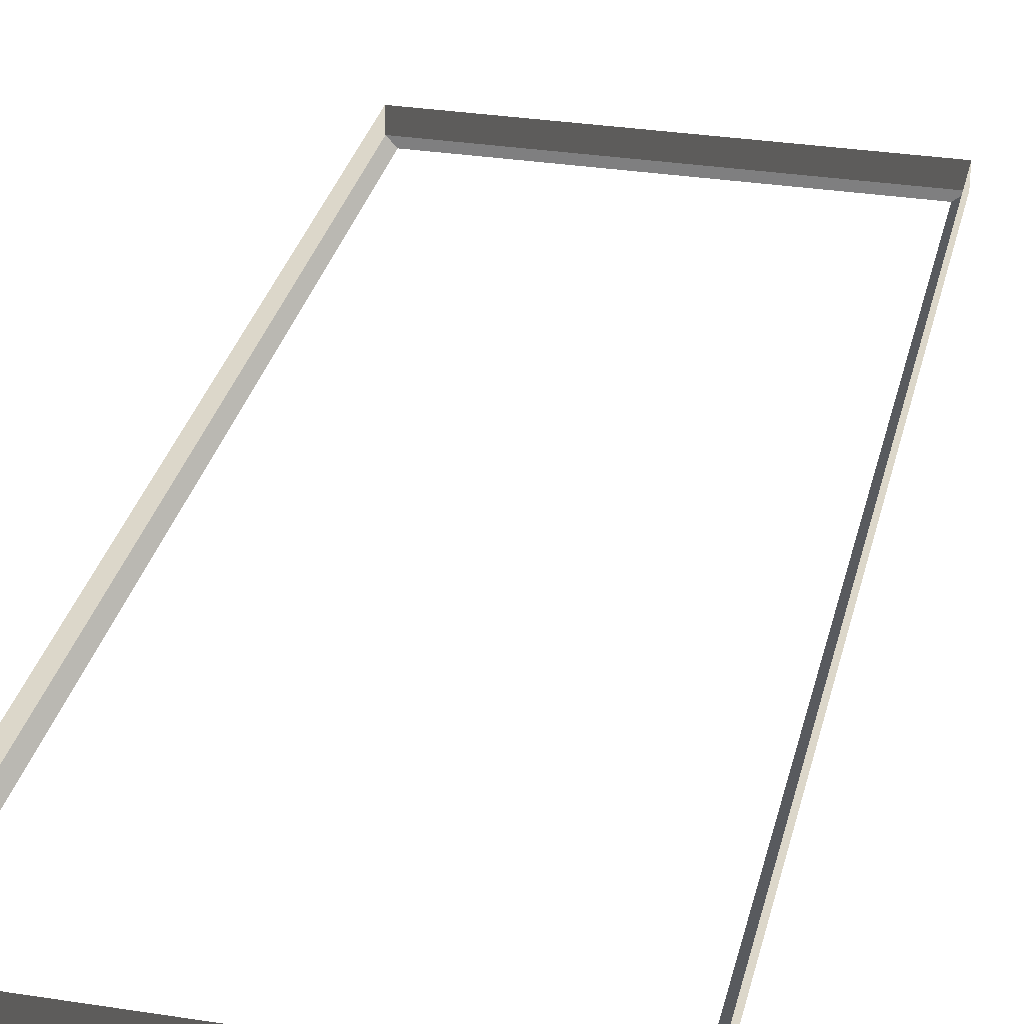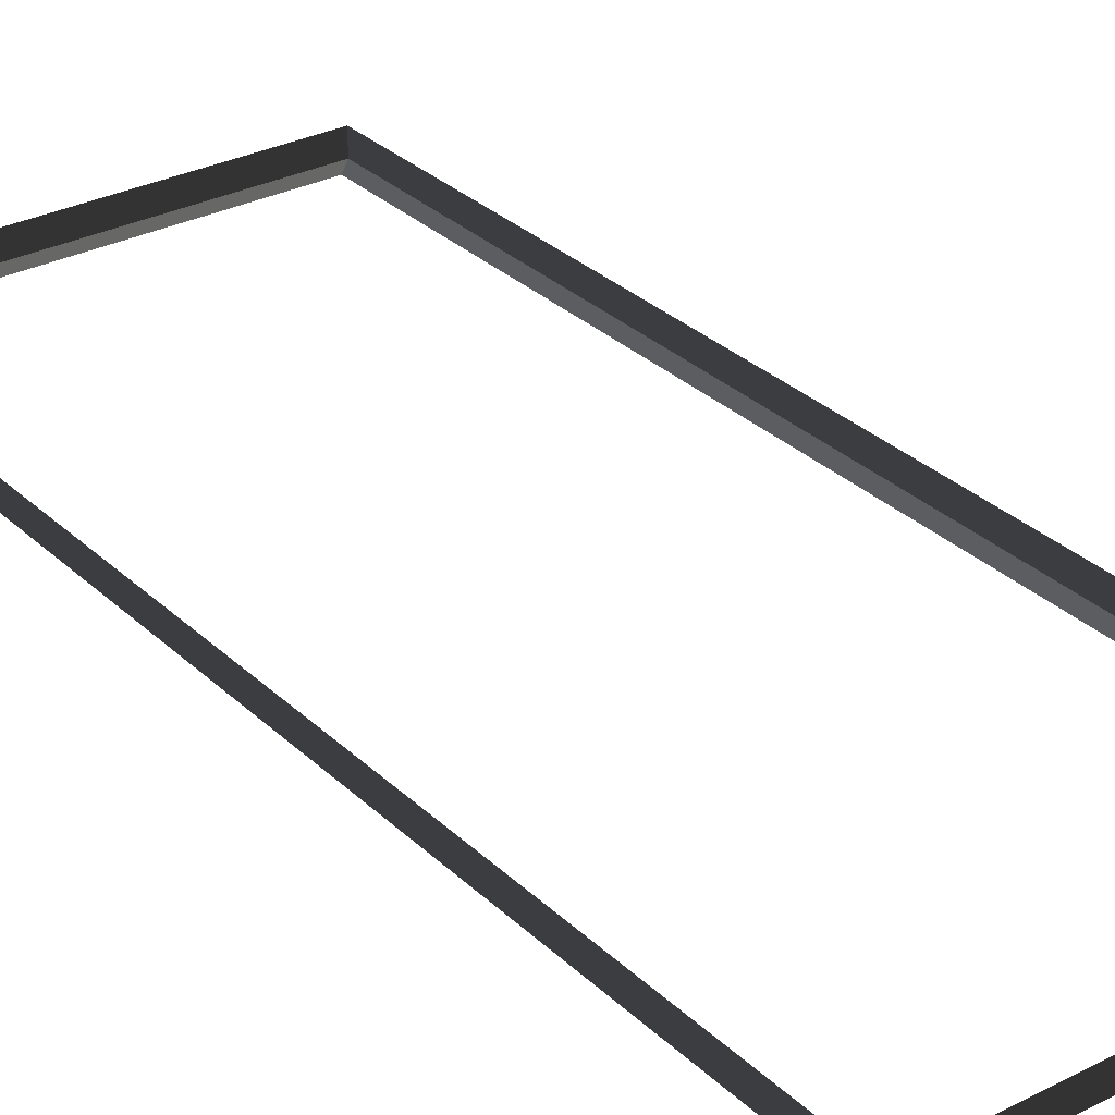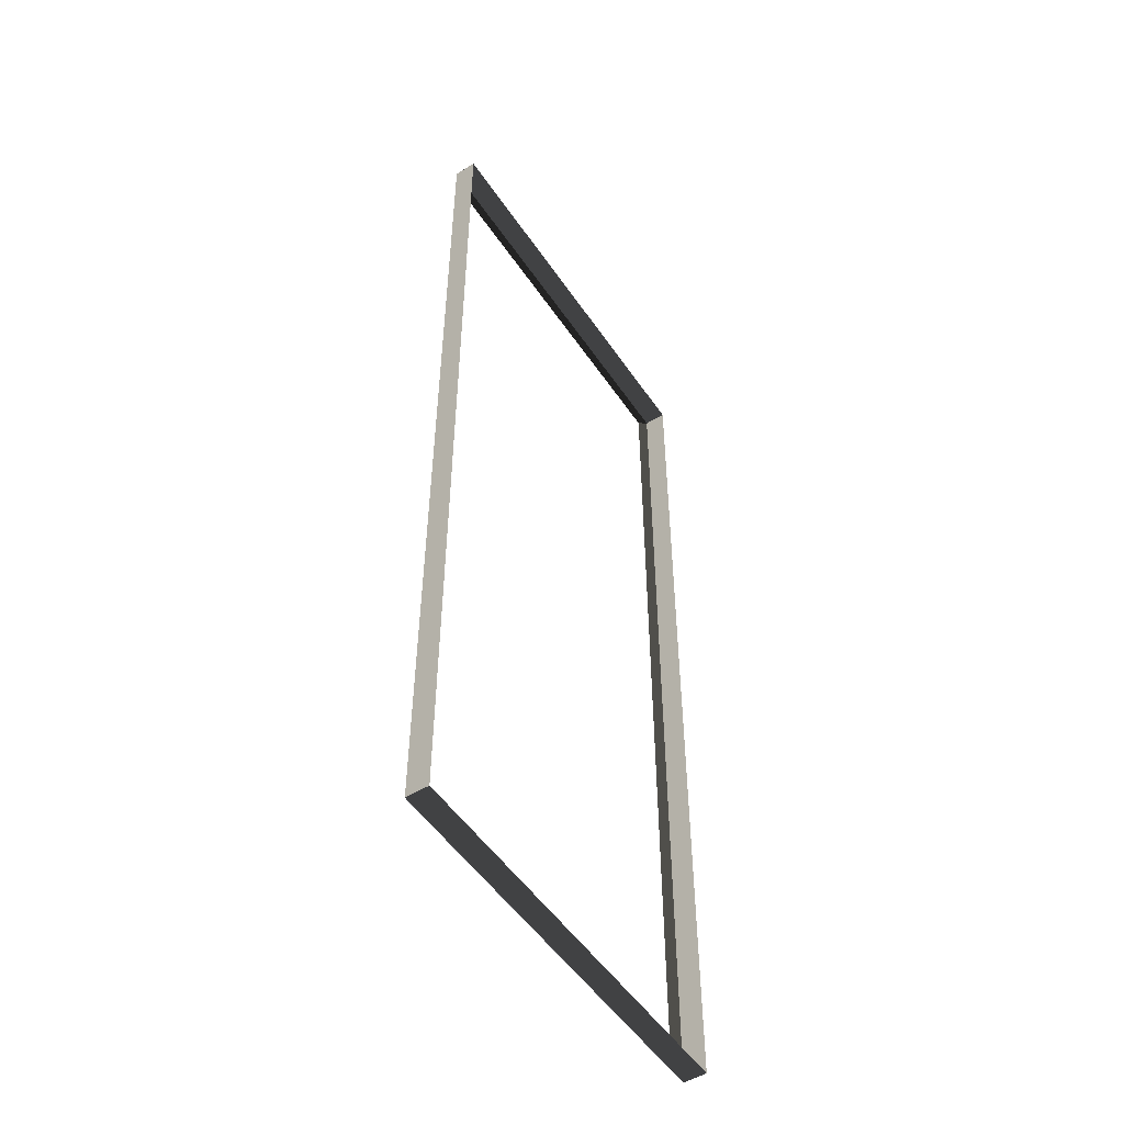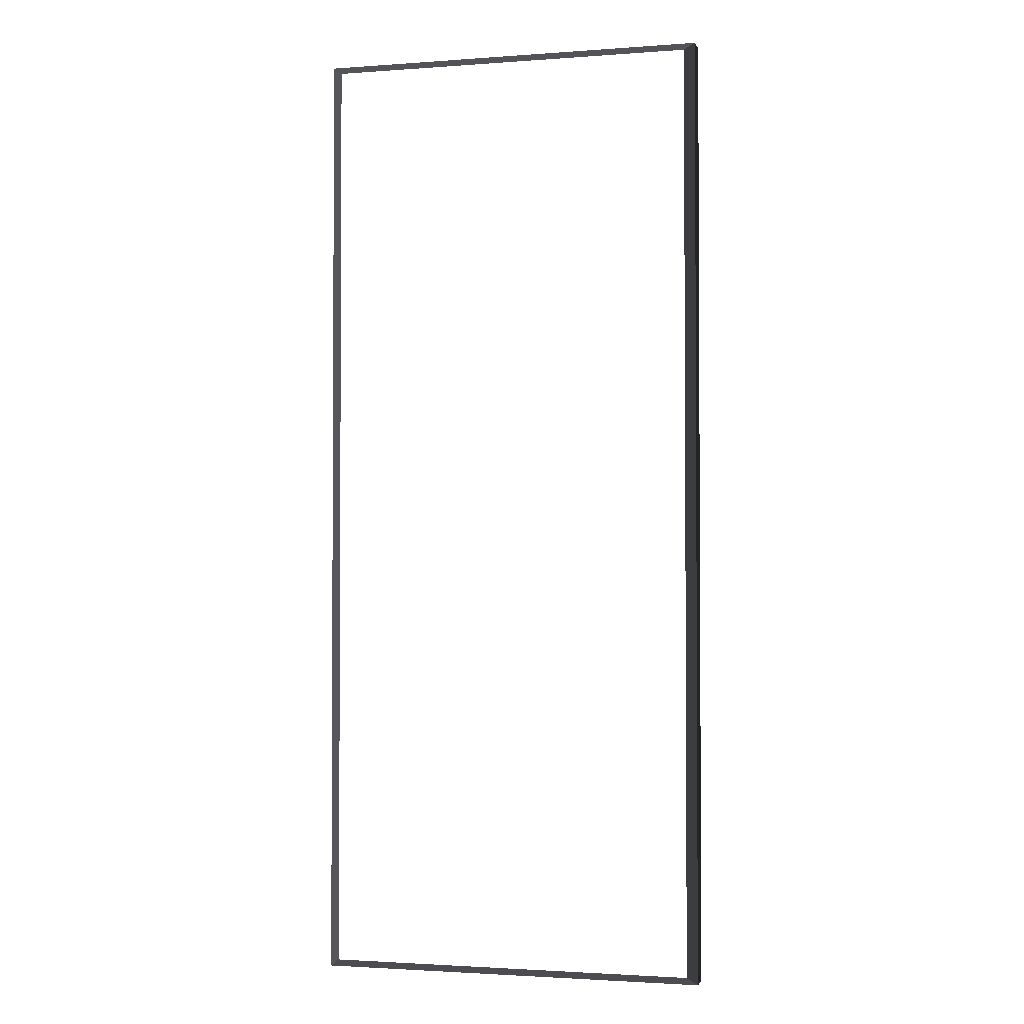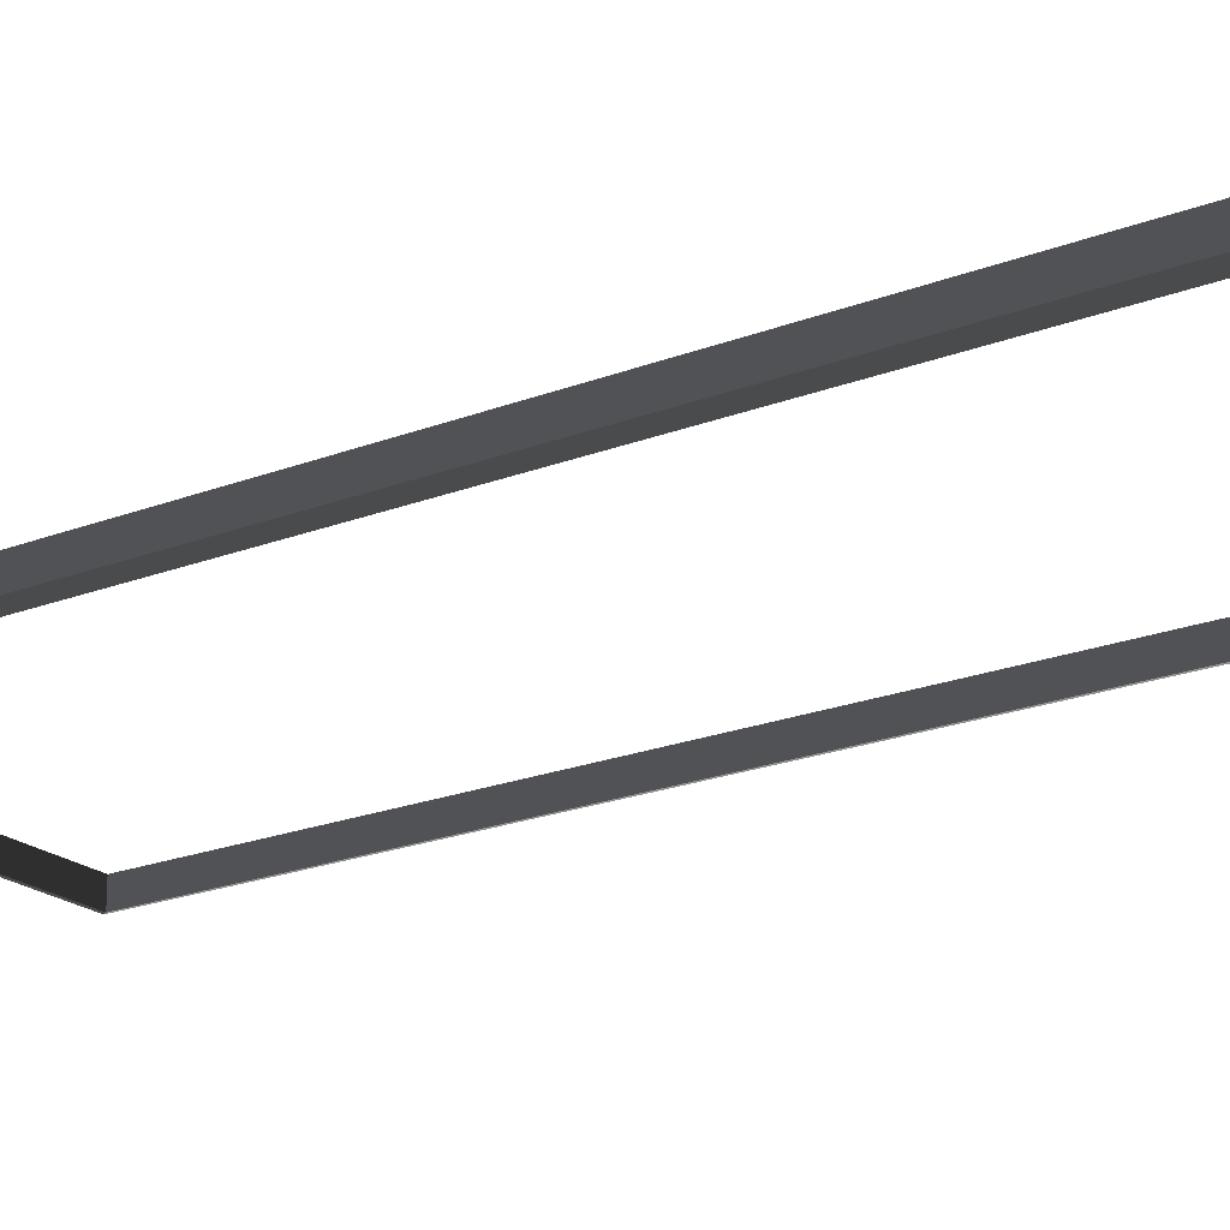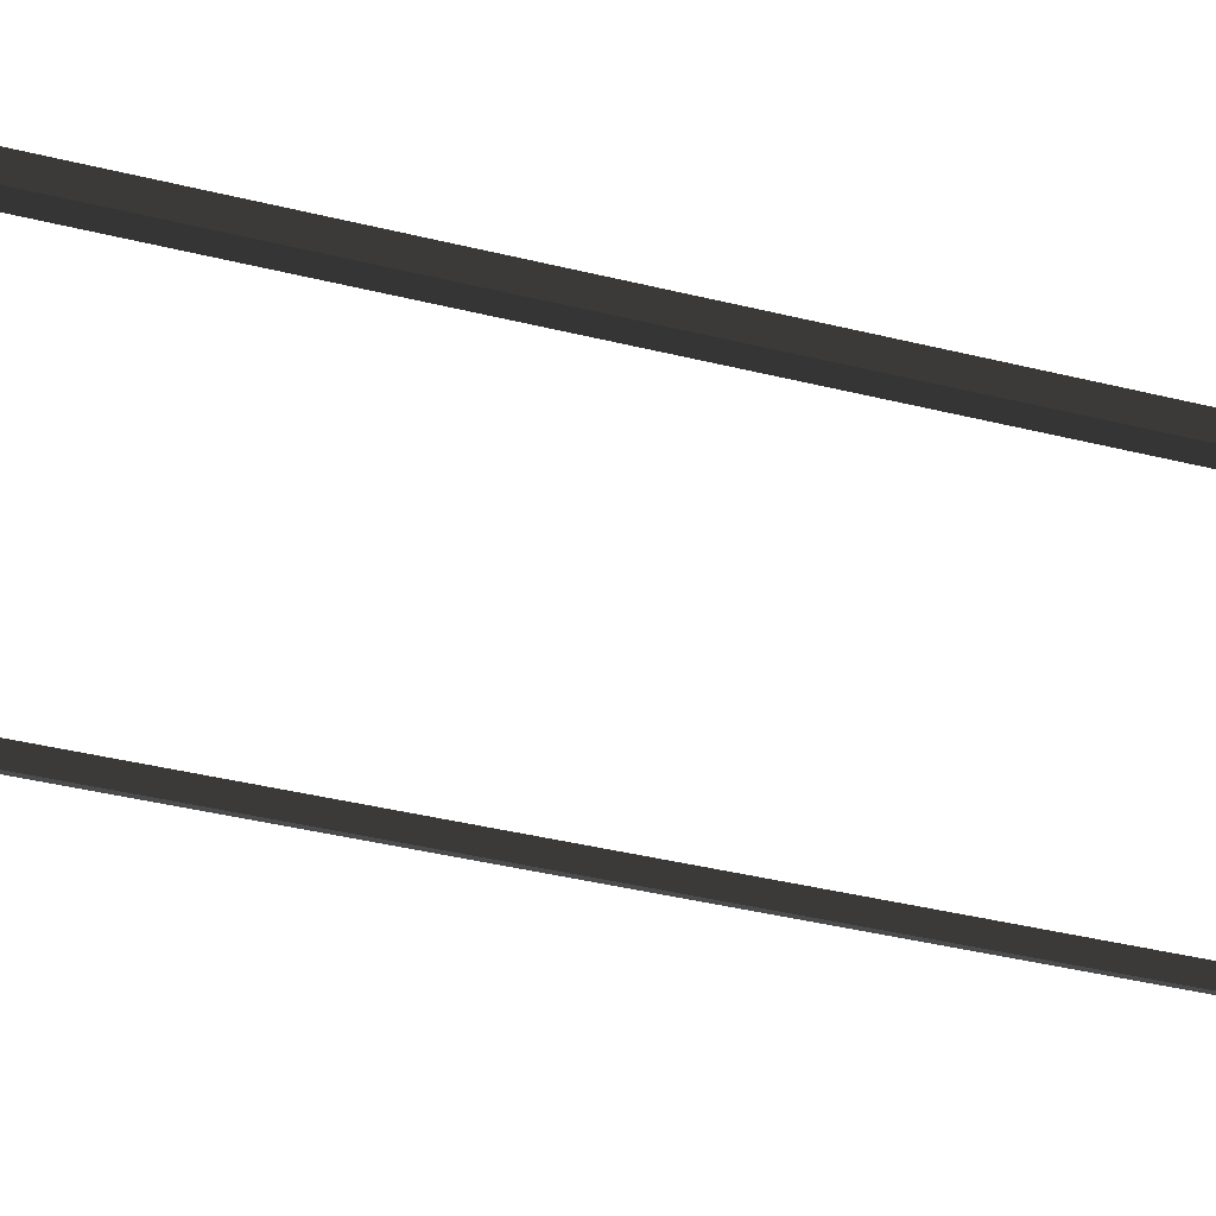
<metadata>
{"format":"obj","ext":"obj","renderer":"f3d","projection":"perspective","resolution":1024,"background":"white","views":[{"elev":30.6,"azim":-167.2,"up":"+Z"},{"elev":30.2,"azim":143.4,"up":"+Z"},{"elev":-51.8,"azim":-56.8,"up":"+Y"},{"elev":-2.0,"azim":-165.3,"up":"+Y"},{"elev":-20.9,"azim":125.1,"up":"+Z"},{"elev":-39.8,"azim":-107.1,"up":"+Z"}]}
</metadata>
<code>
v -0.9954 -7.388 0.4622
v -0.8321 -7.51 0.5438
v -0.8321 7.496 0.5438
v -0.9954 7.374 0.4622
v -0.8321 7.496 0.5438
v -0.8321 7.496 0.8882
v -6.965 7.496 0.8882
v -6.965 7.496 0.5438
v -6.802 7.374 0.4622
v -6.965 7.496 0.5438
v -6.965 -7.51 0.5438
v -6.802 -7.388 0.4622
v -6.802 -7.388 0.4622
v -6.965 -7.51 0.5438
v -0.8321 -7.51 0.5438
v -0.9954 -7.388 0.4622
v -0.9954 7.374 0.4622
v -0.8321 7.496 0.5438
v -6.965 7.496 0.5438
v -6.802 7.374 0.4622
v -0.8321 -7.51 0.5438
v -0.8321 -7.51 0.8882
v -0.8321 7.496 0.8882
v -0.8321 7.496 0.5438
v -6.965 7.496 0.5438
v -6.965 7.496 0.8882
v -6.965 -7.51 0.8882
v -6.965 -7.51 0.5438
v -6.965 -7.51 0.5438
v -6.965 -7.51 0.8882
v -0.8321 -7.51 0.8882
v -0.8321 -7.51 0.5438
g Building_small_t1.079_38068_446
f 1 3 2
f 1 4 3
f 5 7 6
f 5 8 7
f 9 11 10
f 9 12 11
f 13 15 14
f 13 16 15
f 17 19 18
f 17 20 19
f 21 23 22
f 21 24 23
f 25 27 26
f 25 28 27
f 29 31 30
f 29 32 31

</code>
